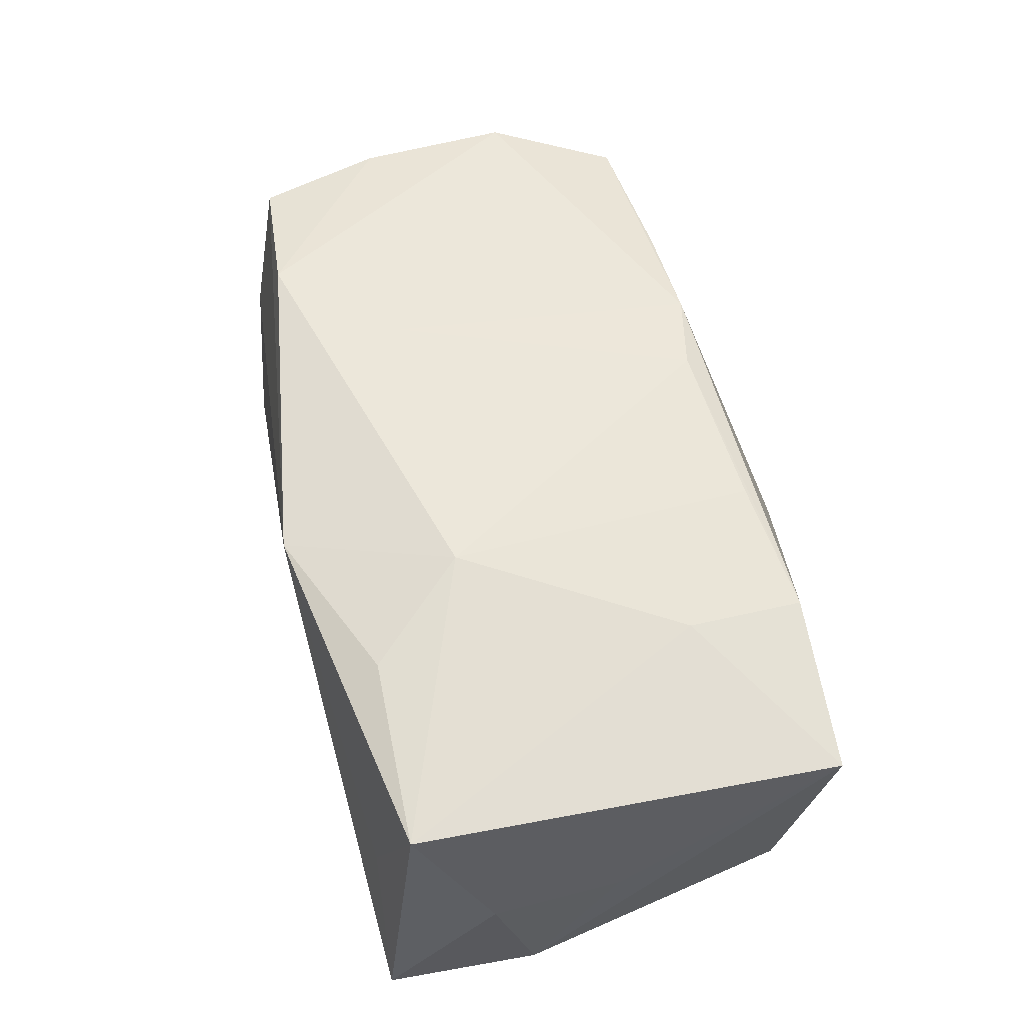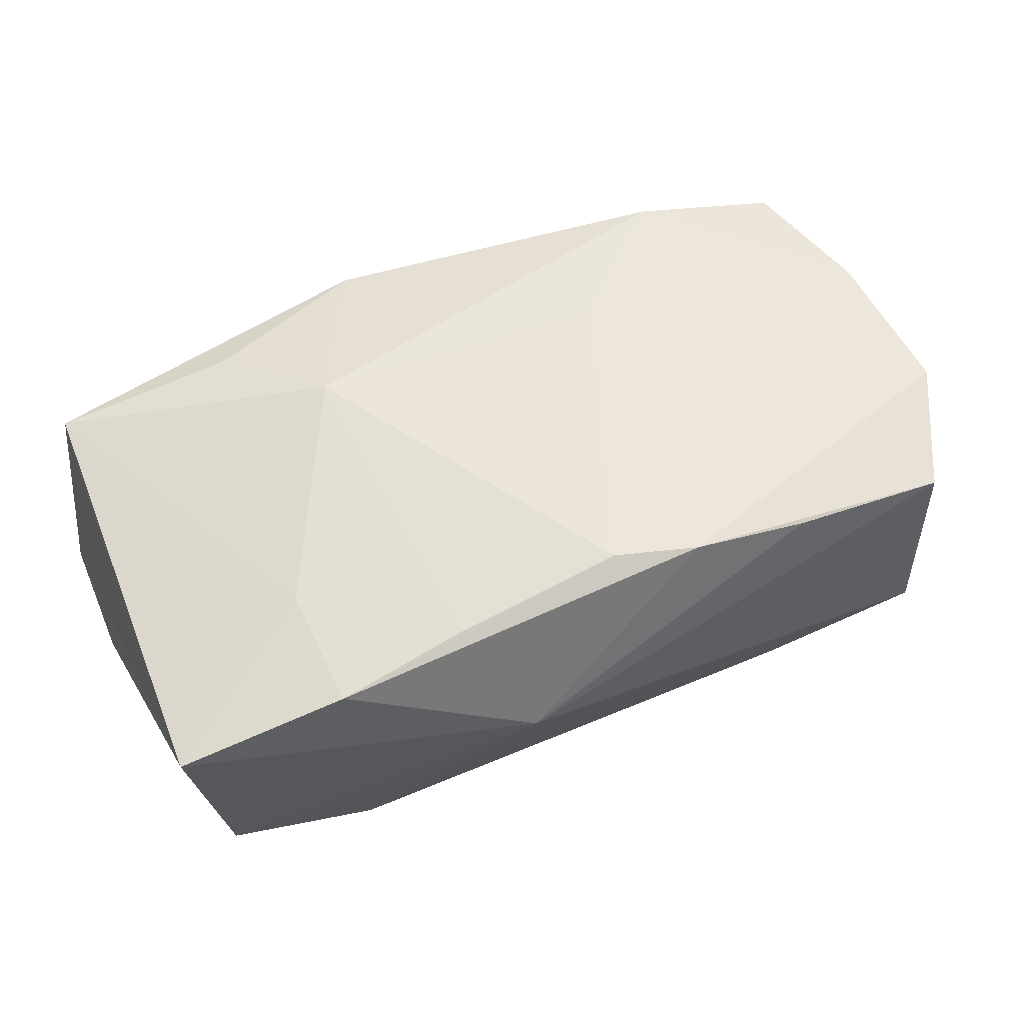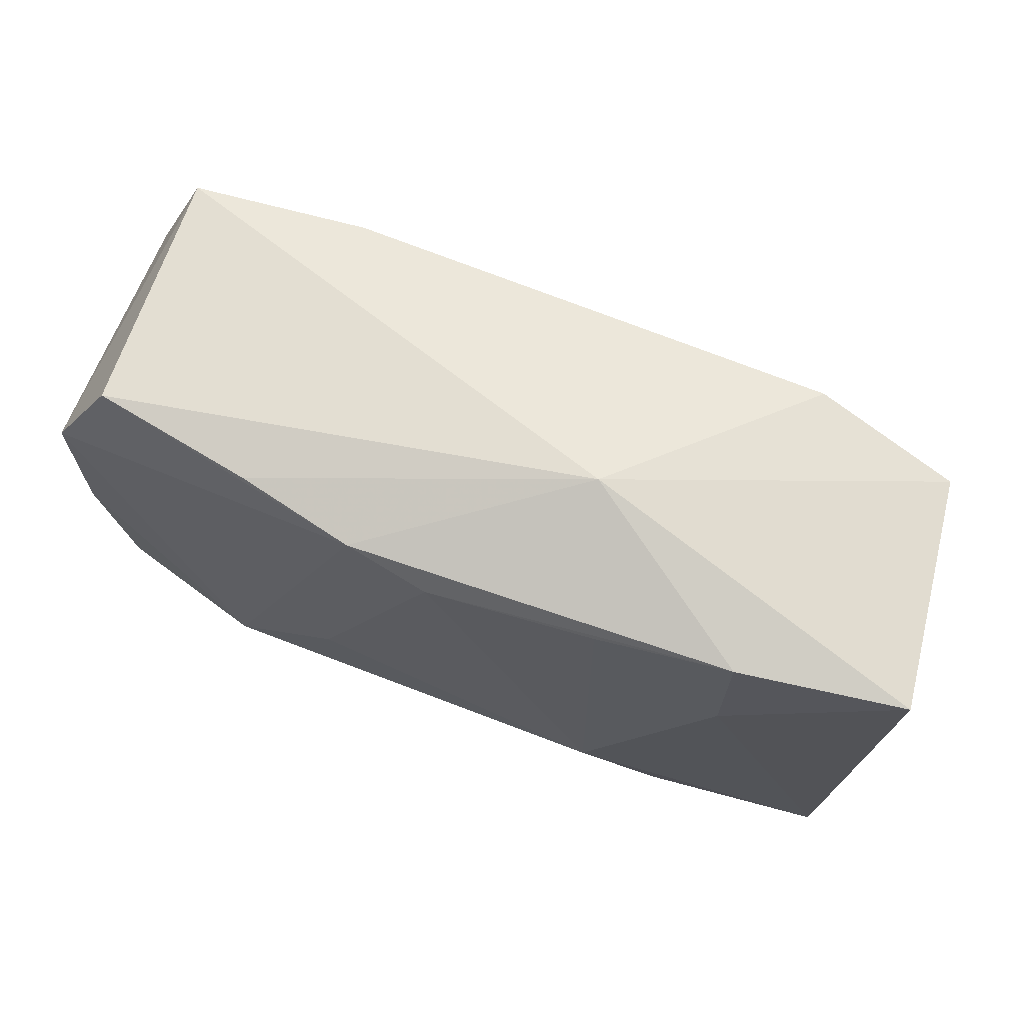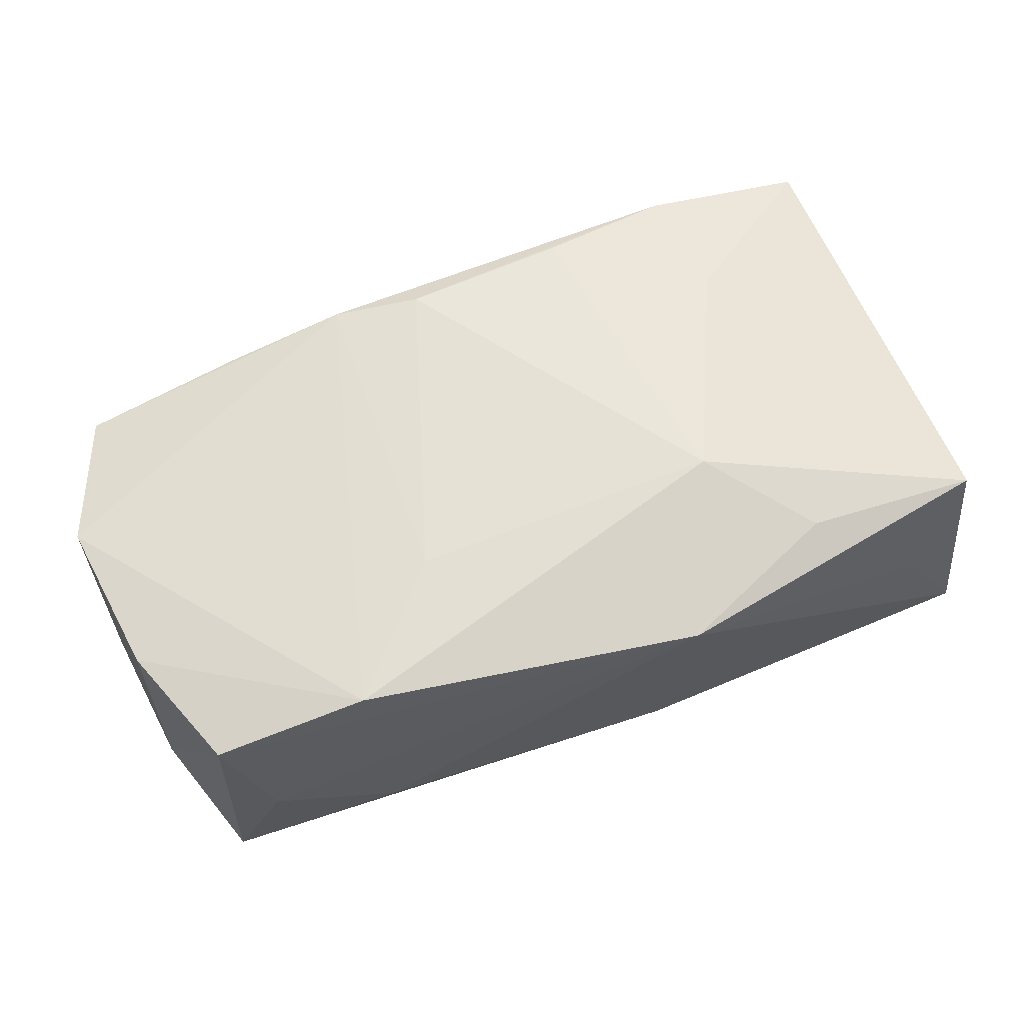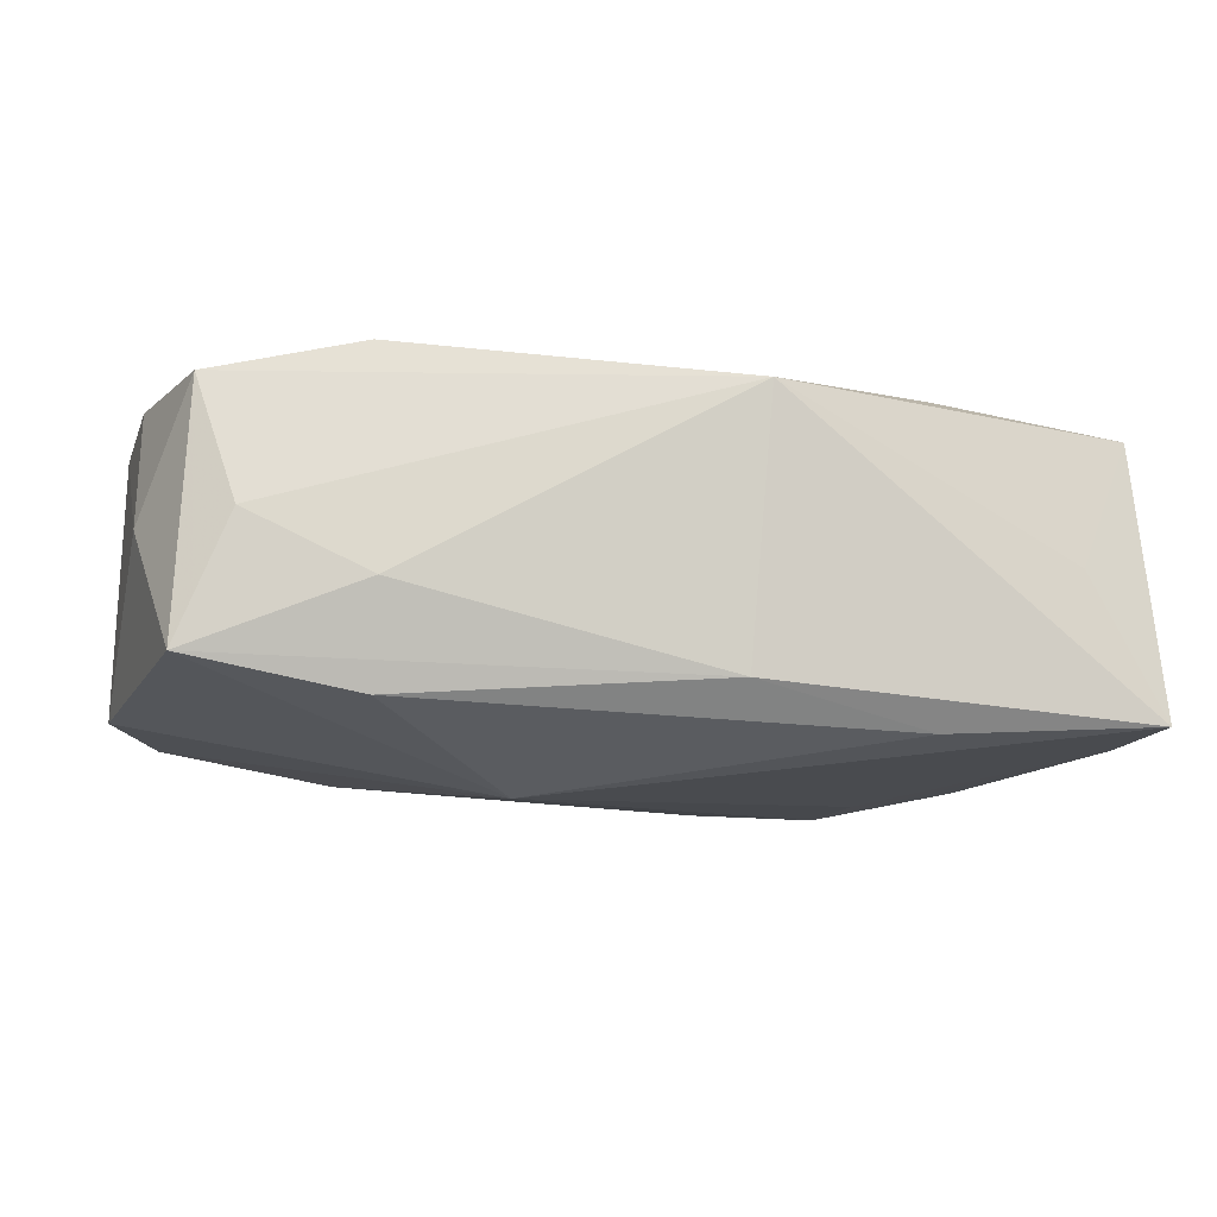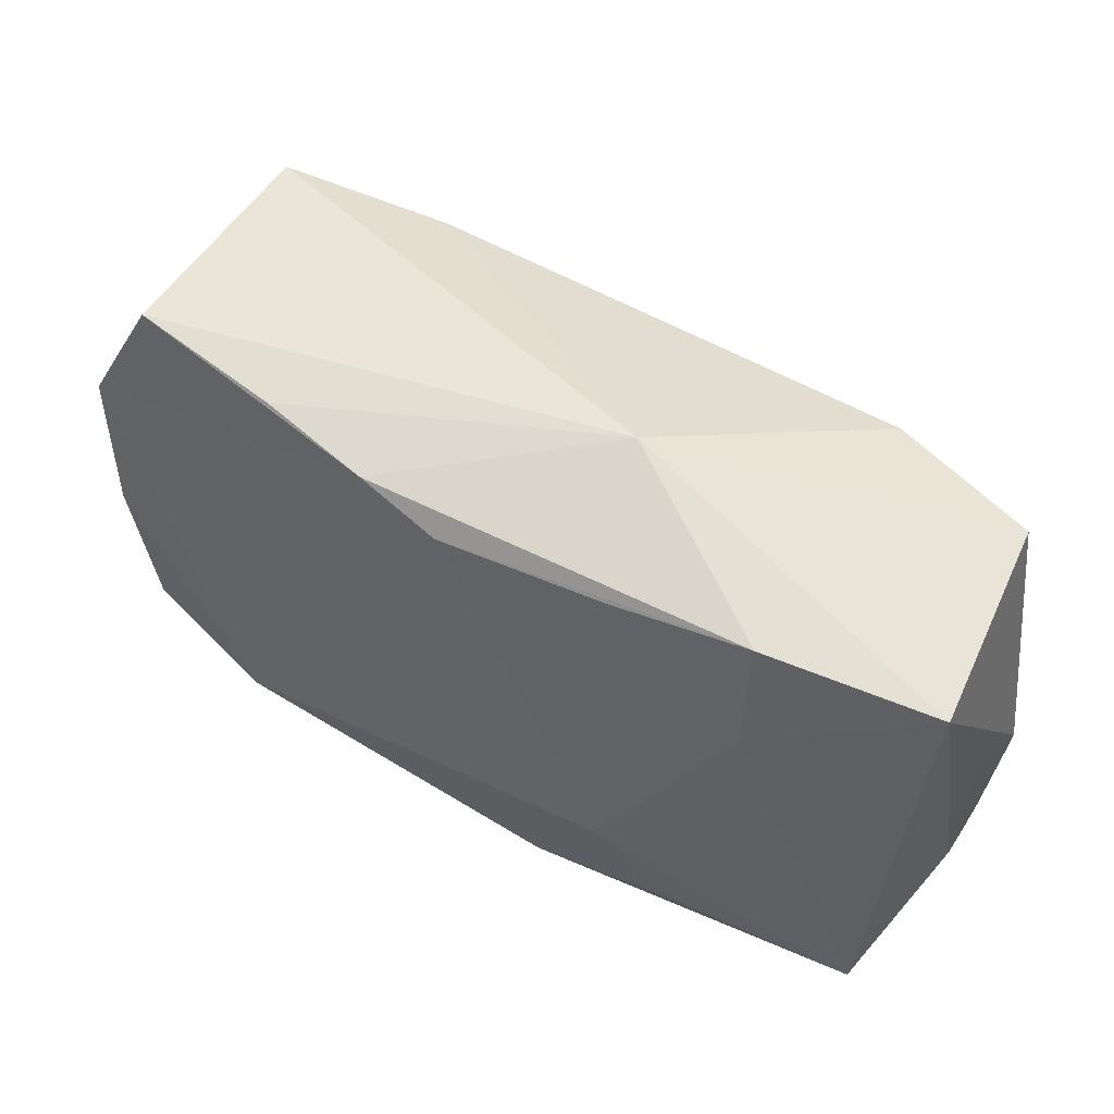
<metadata>
{"format":"obj","ext":"obj","renderer":"f3d","projection":"perspective","resolution":1024,"background":"white","views":[{"elev":54.4,"azim":72.7,"up":"+Z"},{"elev":54.9,"azim":154.4,"up":"+Z"},{"elev":70.4,"azim":23.3,"up":"+Y"},{"elev":66.4,"azim":-26.1,"up":"+Z"},{"elev":-10.4,"azim":-14.2,"up":"+Z"},{"elev":52.1,"azim":32.9,"up":"+Y"}]}
</metadata>
<code>
v 0.02216 0.01776 0.01045
v 0.02225 0.008211 0.01158
v -0.03154 0.01965 0.009711
v -0.008865 0.0187 0.01312
v -0.03622 -0.002705 0.01175
v 0.03246 0.01375 -0.01238
v 0.03559 0.01624 0.007457
v 0.0346 -0.02104 -0.01109
v -0.03751 0.008296 -0.009428
v -0.03054 -0.01578 0.002465
v -0.0332 0.01856 -0.01023
v 0.02048 0.0154 -0.01481
v -0.002109 0.01676 0.01365
v -0.009445 -0.005238 -0.01569
v 0.007228 0.02194 0.001604
v -0.03466 -0.01484 -0.007429
v -0.03668 0.009901 0.01114
v 0.02061 0.006052 -0.01453
v 0.003985 -0.01995 -0.008514
v 0.03334 -0.01811 0.01015
v -0.02137 -0.01491 0.01483
v 0.01806 -0.01873 -0.01183
v 0.005544 -0.02104 0.01235
v -0.01941 0.01744 -0.01281
v 0.01255 -0.008418 0.01491
v -0.03682 -0.007527 0.00211
v -0.03337 -0.01315 0.01227
v -0.01194 -0.006324 0.01483
v -0.02125 -0.0159 -0.01006
v 0.03591 -0.001895 -0.001571
v 0.03591 -0.01236 -0.0007654
v 0.03591 -0.009037 -0.01131
v 0.009546 0.01404 -0.01476
v 0.01897 -0.01668 0.01256
v -0.01842 0.0194 0.0115
v 0.02884 -0.02014 0.0001493
v 0.0114 0.01703 0.01203
v -0.02121 -0.01805 -0.002294
f 18 12 32
f 32 8 18
f 14 12 18
f 18 8 14
f 25 21 23
f 32 12 6
f 12 15 6
f 23 8 36
f 29 16 14
f 16 38 10
f 10 38 23
f 14 16 9
f 9 11 14
f 14 11 24
f 24 15 12
f 11 15 24
f 28 25 13
f 21 25 28
f 3 15 11
f 32 6 7
f 7 6 15
f 15 1 7
f 31 8 32
f 14 8 22
f 22 29 14
f 16 29 19
f 19 38 16
f 19 22 8
f 29 22 19
f 19 8 23
f 23 38 19
f 16 10 27
f 27 21 5
f 23 21 27
f 27 10 23
f 26 9 16
f 26 27 5
f 16 27 26
f 33 12 14
f 14 24 33
f 33 24 12
f 13 25 37
f 37 1 13
f 4 1 15
f 13 1 4
f 4 28 13
f 21 28 4
f 11 9 17
f 17 3 11
f 17 26 5
f 9 26 17
f 17 4 3
f 5 21 17
f 21 4 17
f 2 7 1
f 2 37 25
f 1 37 2
f 23 36 20
f 20 36 8
f 8 31 20
f 20 31 7
f 20 2 25
f 7 2 20
f 32 7 30
f 30 31 32
f 7 31 30
f 15 3 35
f 35 4 15
f 3 4 35
f 34 25 23
f 23 20 34
f 34 20 25

</code>
